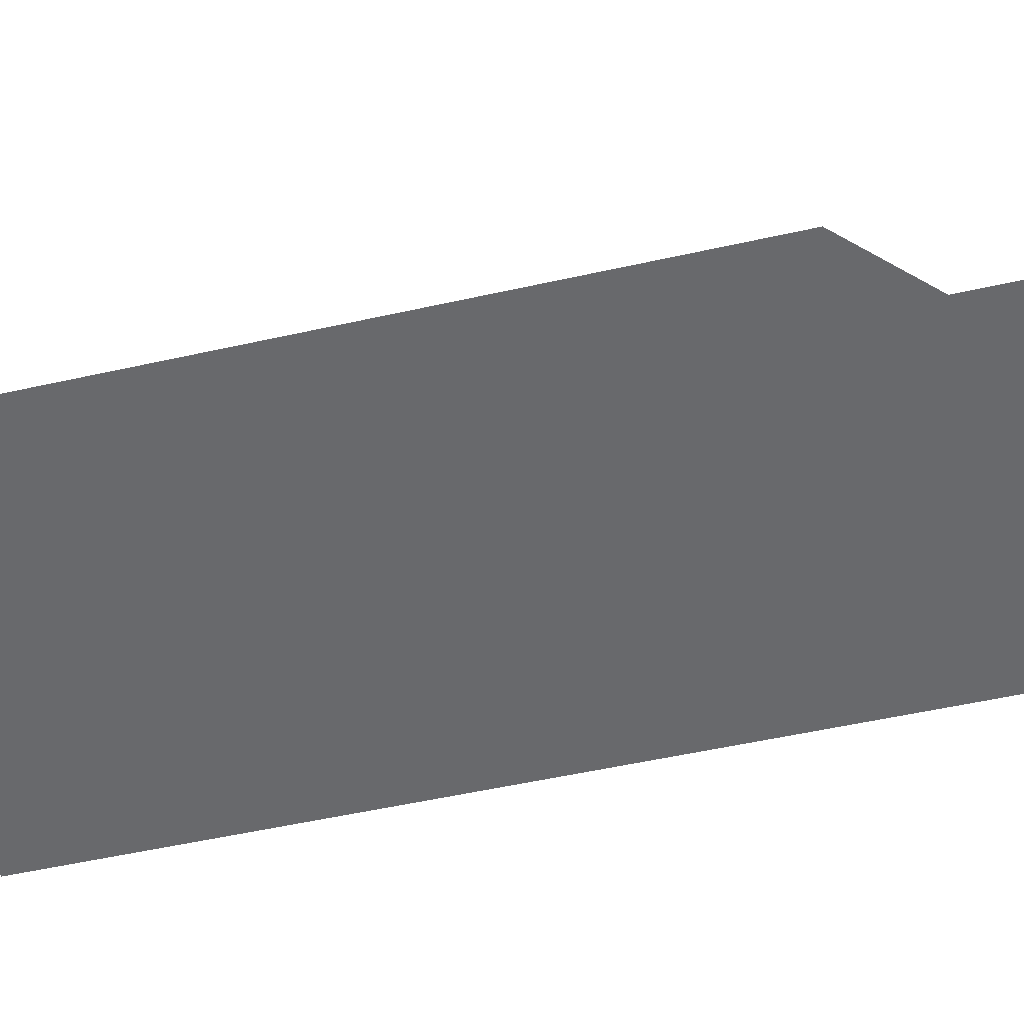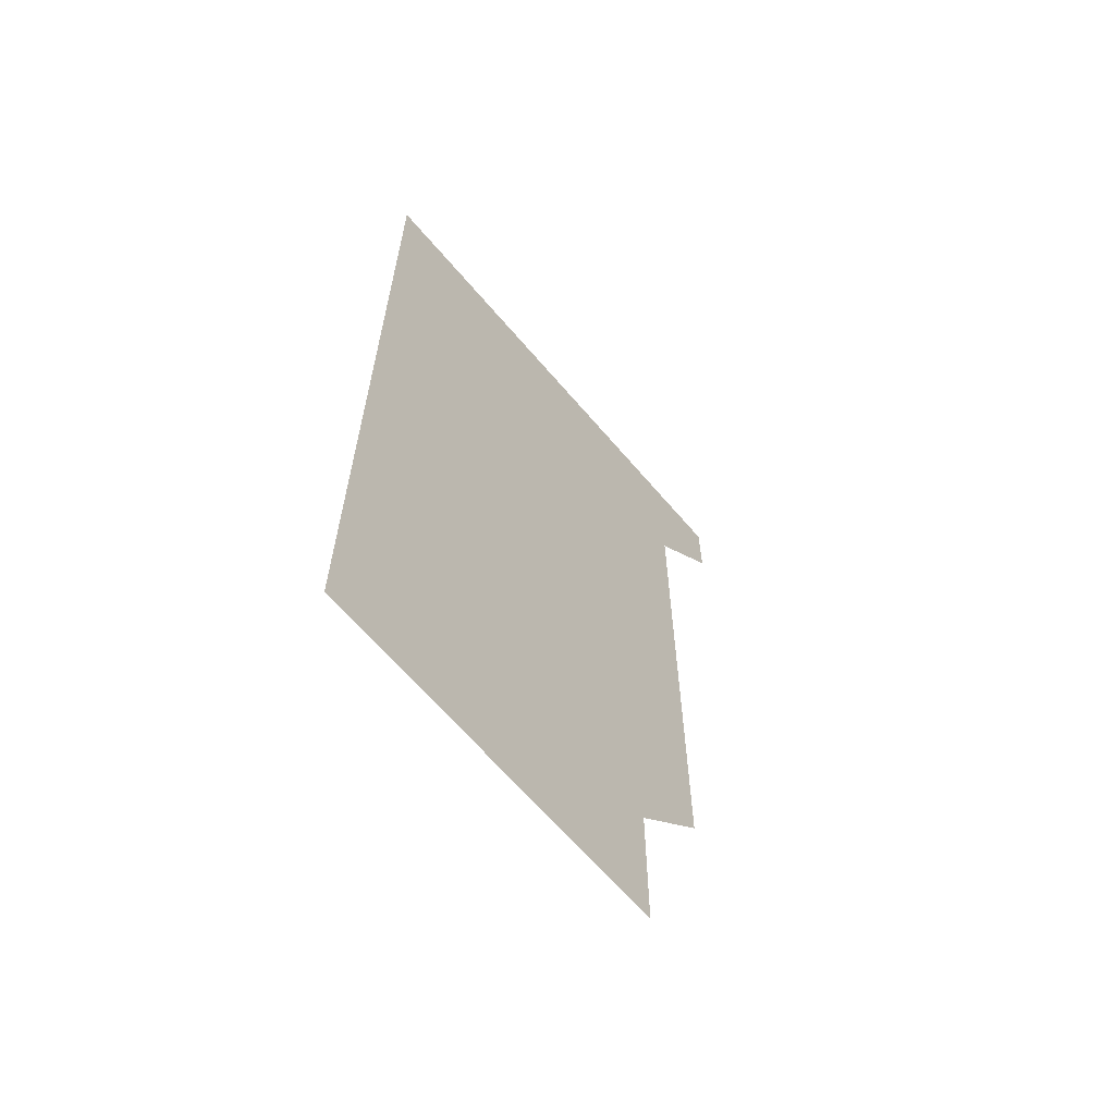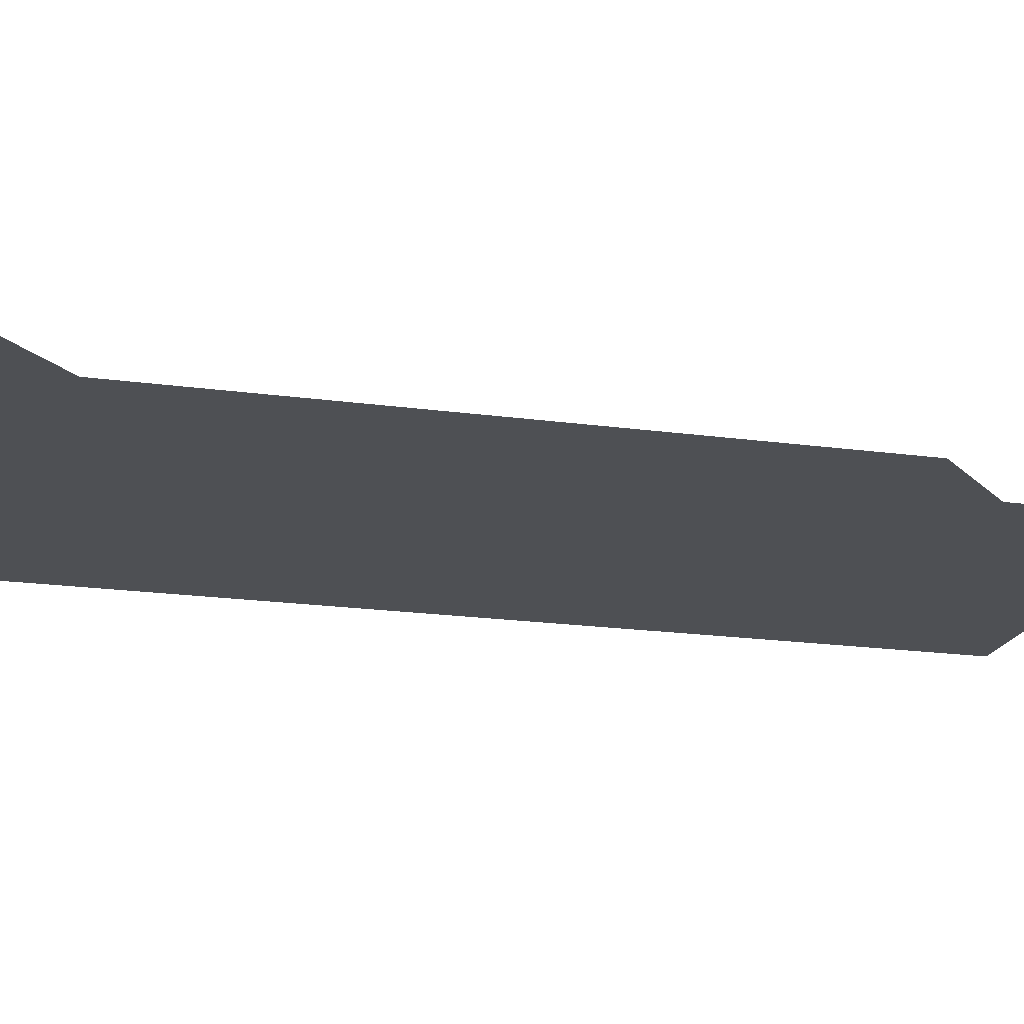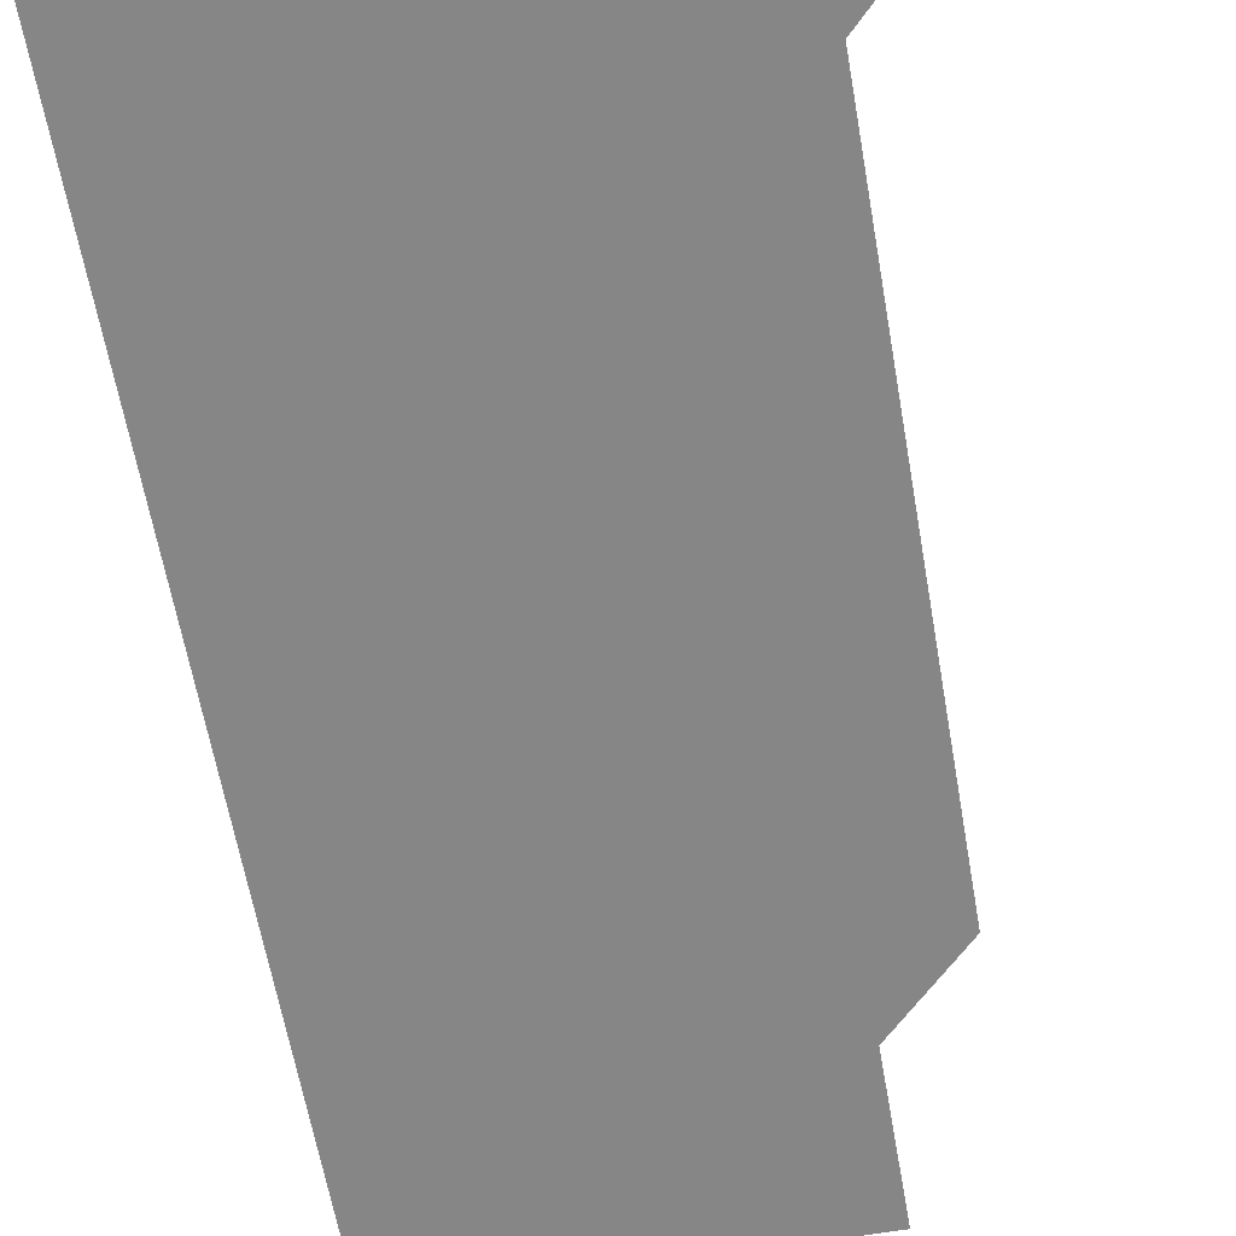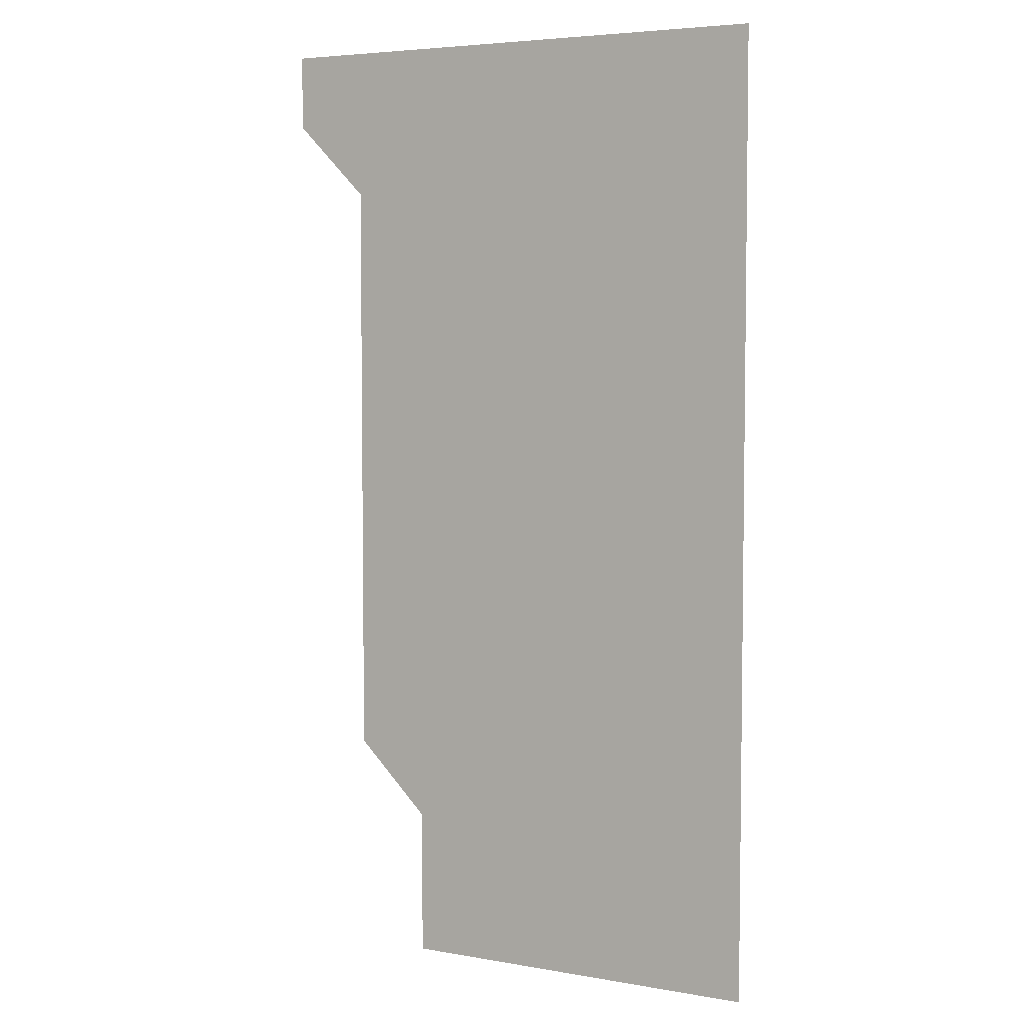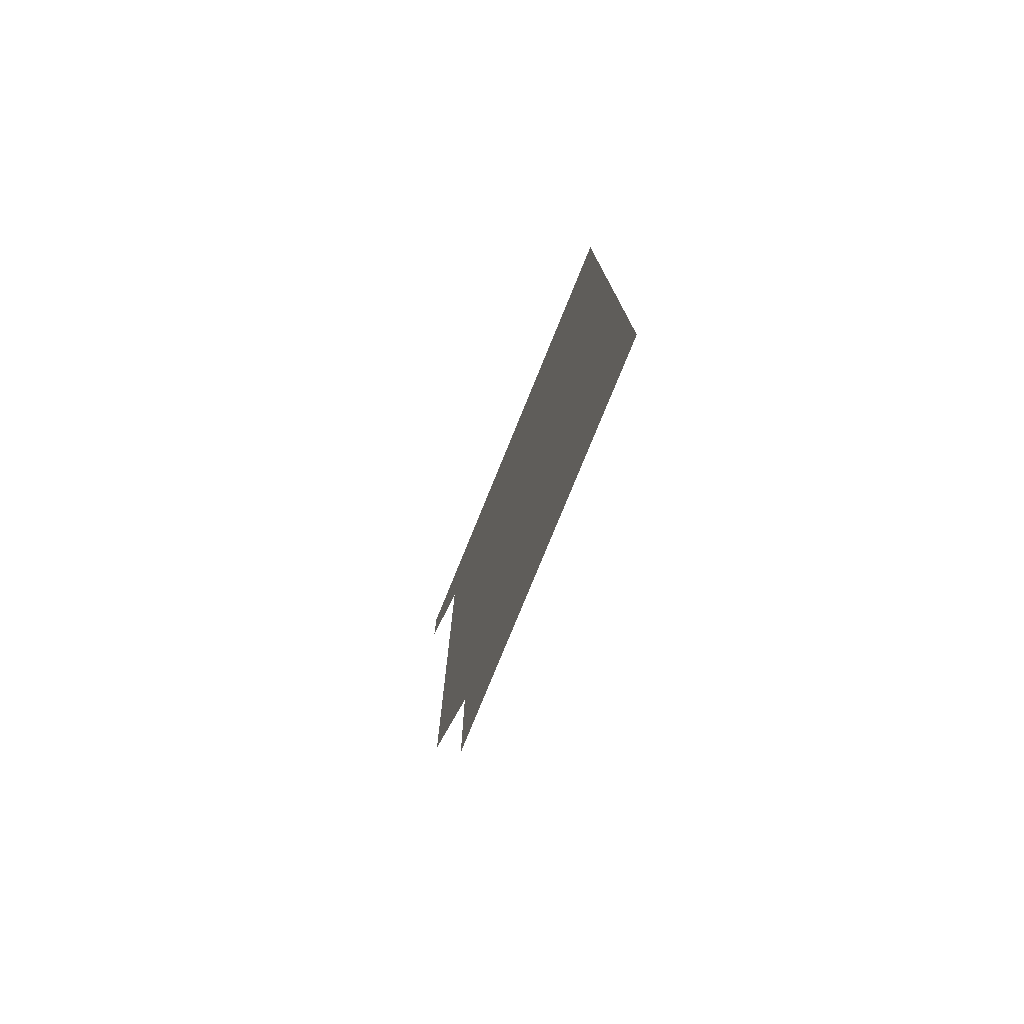
<metadata>
{"format":"obj","ext":"obj","renderer":"f3d","projection":"perspective","resolution":1024,"background":"white","views":[{"elev":-52.7,"azim":-76.4,"up":"+Z"},{"elev":-65.0,"azim":130.4,"up":"+Y"},{"elev":-19.0,"azim":-104.8,"up":"+Z"},{"elev":-62.0,"azim":-170.1,"up":"+Z"},{"elev":5.0,"azim":28.9,"up":"+Y"},{"elev":-78.5,"azim":67.8,"up":"+Y"}]}
</metadata>
<code>
v 481 541 0
v 481 571 0
v 511 271 0
v 511 301 0
v 511 331 0
v 511 361 0
v 511 391 0
v 511 421 0
v 511 451 0
v 511 481 0
v 511 511 0
v 511 541 0
v 511 571 0
v 541 181 0
v 541 211 0
v 541 241 0
v 541 271 0
v 541 301 0
v 541 331 0
v 541 361 0
v 541 391 0
v 541 421 0
v 541 451 0
v 541 481 0
v 541 511 0
v 541 541 0
v 541 571 0
v 571 181 0
v 571 211 0
v 571 241 0
v 571 271 0
v 571 301 0
v 571 331 0
v 571 361 0
v 571 391 0
v 571 421 0
v 571 451 0
v 571 481 0
v 571 511 0
v 571 541 0
v 571 571 0
v 601 181 0
v 601 211 0
v 601 241 0
v 601 271 0
v 601 301 0
v 601 331 0
v 601 361 0
v 601 391 0
v 601 421 0
v 601 451 0
v 601 481 0
v 601 511 0
v 601 541 0
v 601 571 0
v 631 181 0
v 631 211 0
v 631 241 0
v 631 271 0
v 631 301 0
v 631 331 0
v 631 361 0
v 631 391 0
v 631 421 0
v 631 451 0
v 631 481 0
v 631 511 0
v 631 541 0
v 631 571 0
v 661 181 0
v 661 211 0
v 661 241 0
v 661 271 0
v 661 301 0
v 661 331 0
v 661 361 0
v 661 391 0
v 661 421 0
v 661 451 0
v 661 481 0
v 661 511 0
v 661 541 0
v 661 571 0
v 691 181 0
v 691 211 0
v 691 241 0
v 691 271 0
v 691 301 0
v 691 331 0
v 691 361 0
v 691 391 0
v 691 421 0
v 691 451 0
v 691 481 0
v 691 511 0
v 691 541 0
v 691 571 0
v 691 601 0
f 11 12 1
f 1 12 2
f 12 13 2
f 16 17 3
f 3 17 4
f 17 18 4
f 4 18 5
f 18 19 5
f 5 19 6
f 19 20 6
f 6 20 7
f 20 21 7
f 7 21 8
f 21 22 8
f 8 22 9
f 22 23 9
f 9 23 10
f 23 24 10
f 10 24 11
f 24 25 11
f 11 25 12
f 25 26 12
f 12 26 13
f 26 27 13
f 14 28 15
f 28 29 15
f 15 29 16
f 29 30 16
f 16 30 17
f 30 31 17
f 17 31 18
f 31 32 18
f 18 32 19
f 32 33 19
f 19 33 20
f 33 34 20
f 20 34 21
f 34 35 21
f 21 35 22
f 35 36 22
f 22 36 23
f 36 37 23
f 23 37 24
f 37 38 24
f 24 38 25
f 38 39 25
f 25 39 26
f 39 40 26
f 26 40 27
f 40 41 27
f 28 42 29
f 42 43 29
f 29 43 30
f 43 44 30
f 30 44 31
f 44 45 31
f 31 45 32
f 45 46 32
f 32 46 33
f 46 47 33
f 33 47 34
f 47 48 34
f 34 48 35
f 48 49 35
f 35 49 36
f 49 50 36
f 36 50 37
f 50 51 37
f 37 51 38
f 51 52 38
f 38 52 39
f 52 53 39
f 39 53 40
f 53 54 40
f 40 54 41
f 54 55 41
f 42 56 43
f 56 57 43
f 43 57 44
f 57 58 44
f 44 58 45
f 58 59 45
f 45 59 46
f 59 60 46
f 46 60 47
f 60 61 47
f 47 61 48
f 61 62 48
f 48 62 49
f 62 63 49
f 49 63 50
f 63 64 50
f 50 64 51
f 64 65 51
f 51 65 52
f 65 66 52
f 52 66 53
f 66 67 53
f 53 67 54
f 67 68 54
f 54 68 55
f 68 69 55
f 56 70 57
f 70 71 57
f 57 71 58
f 71 72 58
f 58 72 59
f 72 73 59
f 59 73 60
f 73 74 60
f 60 74 61
f 74 75 61
f 61 75 62
f 75 76 62
f 62 76 63
f 76 77 63
f 63 77 64
f 77 78 64
f 64 78 65
f 78 79 65
f 65 79 66
f 79 80 66
f 66 80 67
f 80 81 67
f 67 81 68
f 81 82 68
f 68 82 69
f 82 83 69
f 70 84 71
f 84 85 71
f 71 85 72
f 85 86 72
f 72 86 73
f 86 87 73
f 73 87 74
f 87 88 74
f 74 88 75
f 88 89 75
f 75 89 76
f 89 90 76
f 76 90 77
f 90 91 77
f 77 91 78
f 91 92 78
f 78 92 79
f 92 93 79
f 79 93 80
f 93 94 80
f 80 94 81
f 94 95 81
f 81 95 82
f 95 96 82
f 82 96 83
f 96 97 83

</code>
